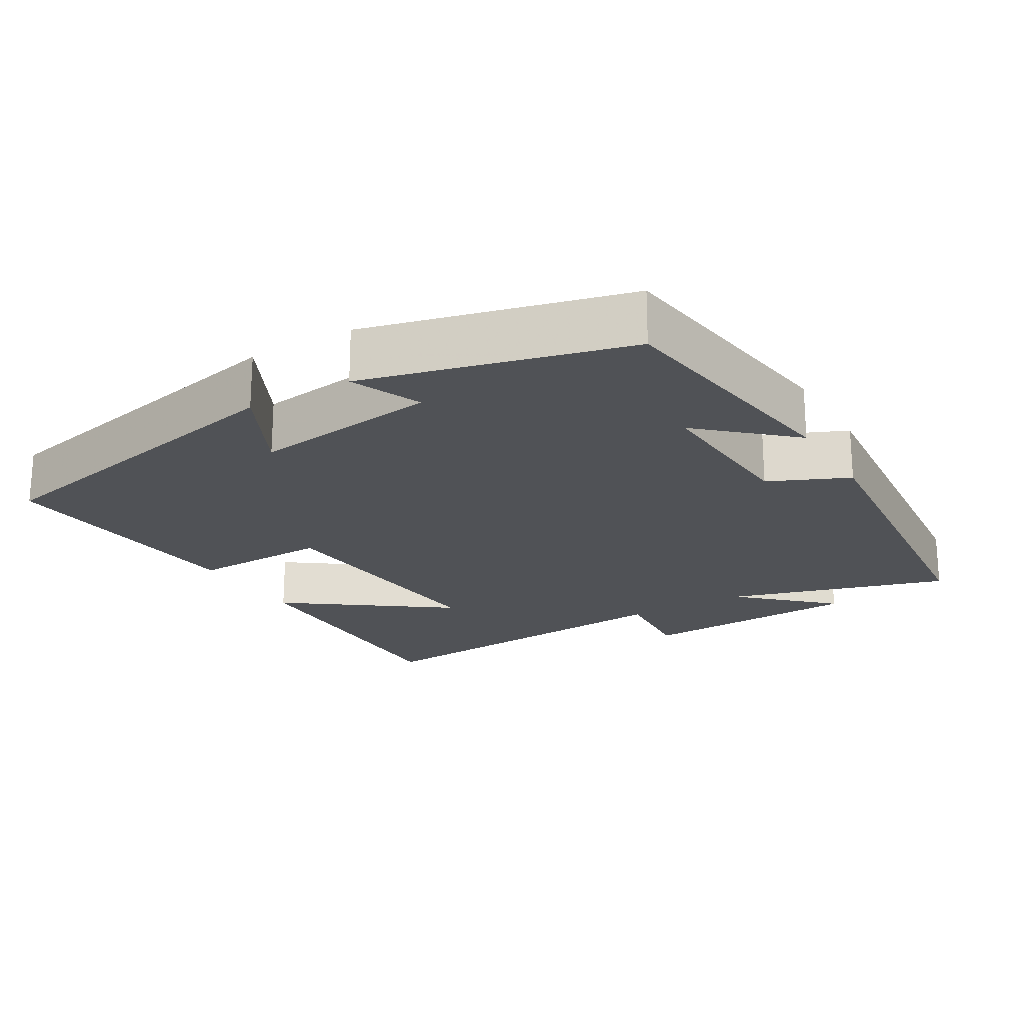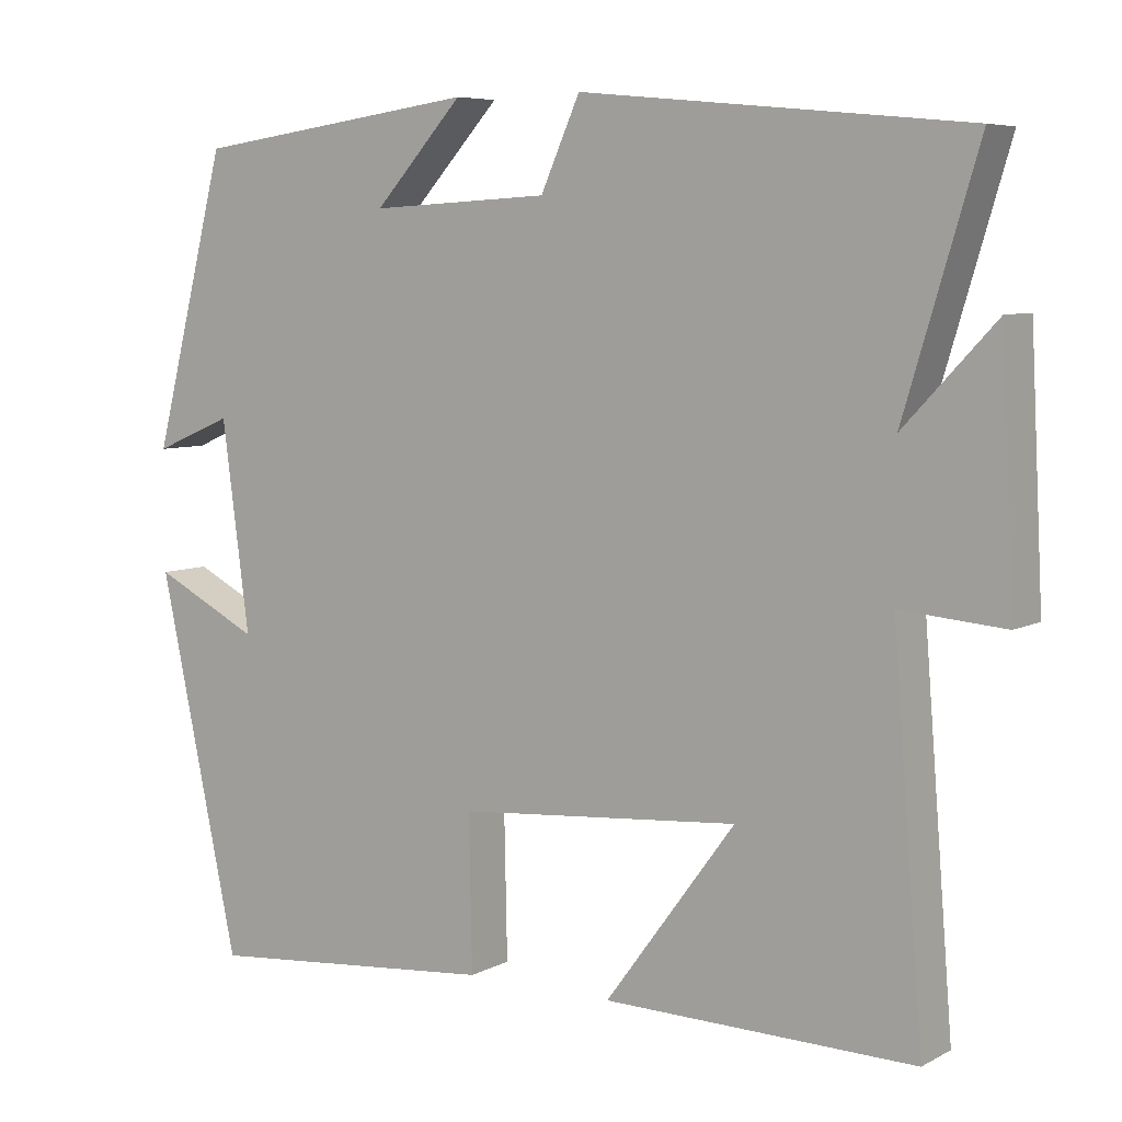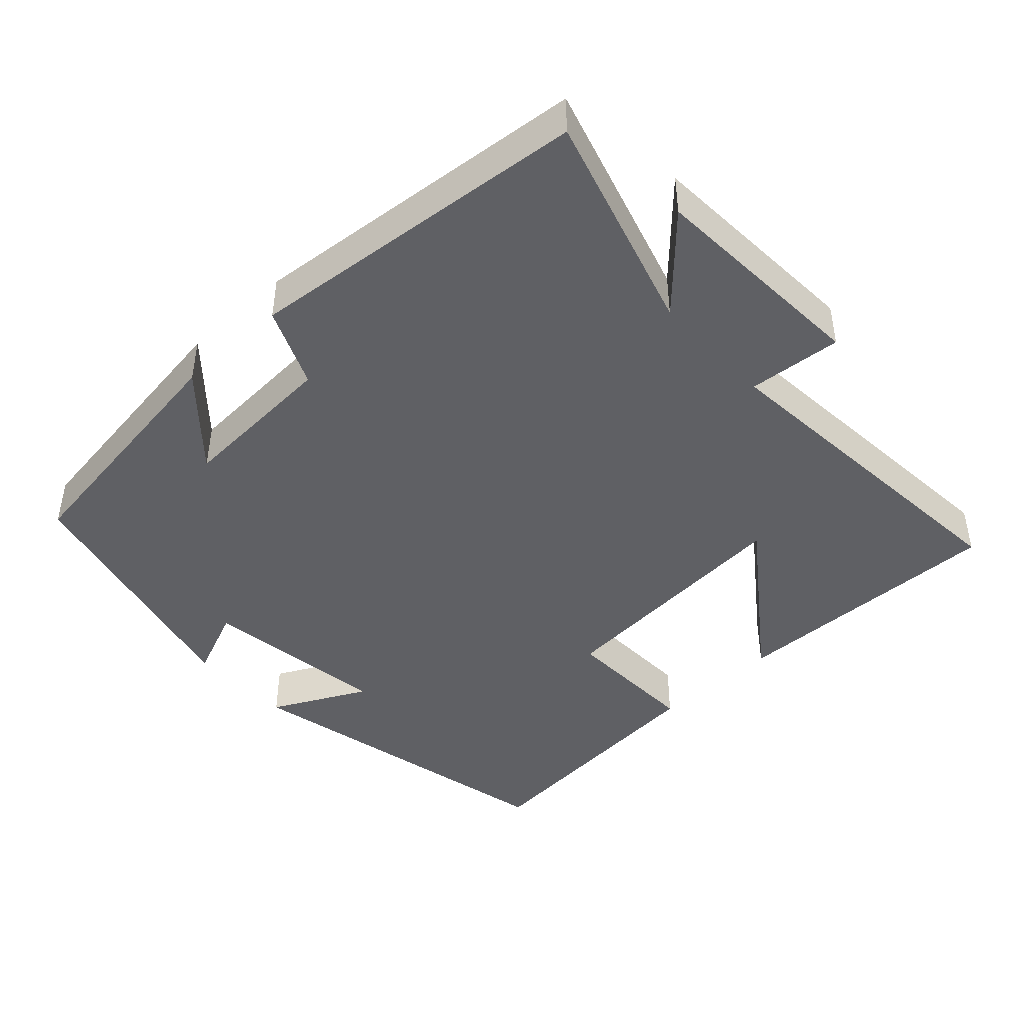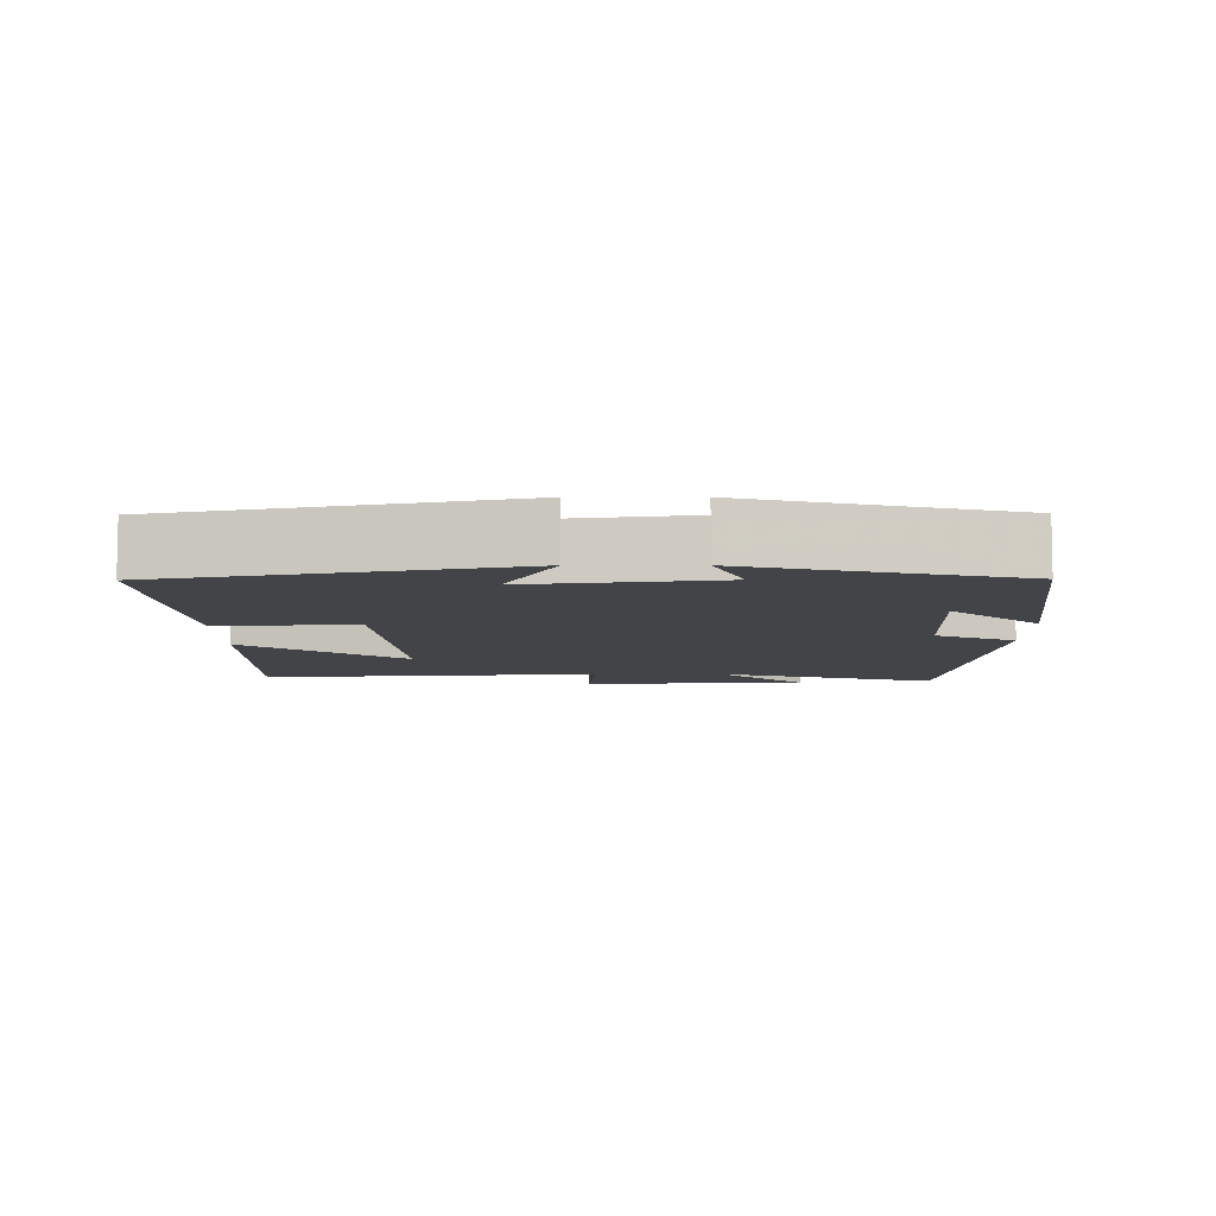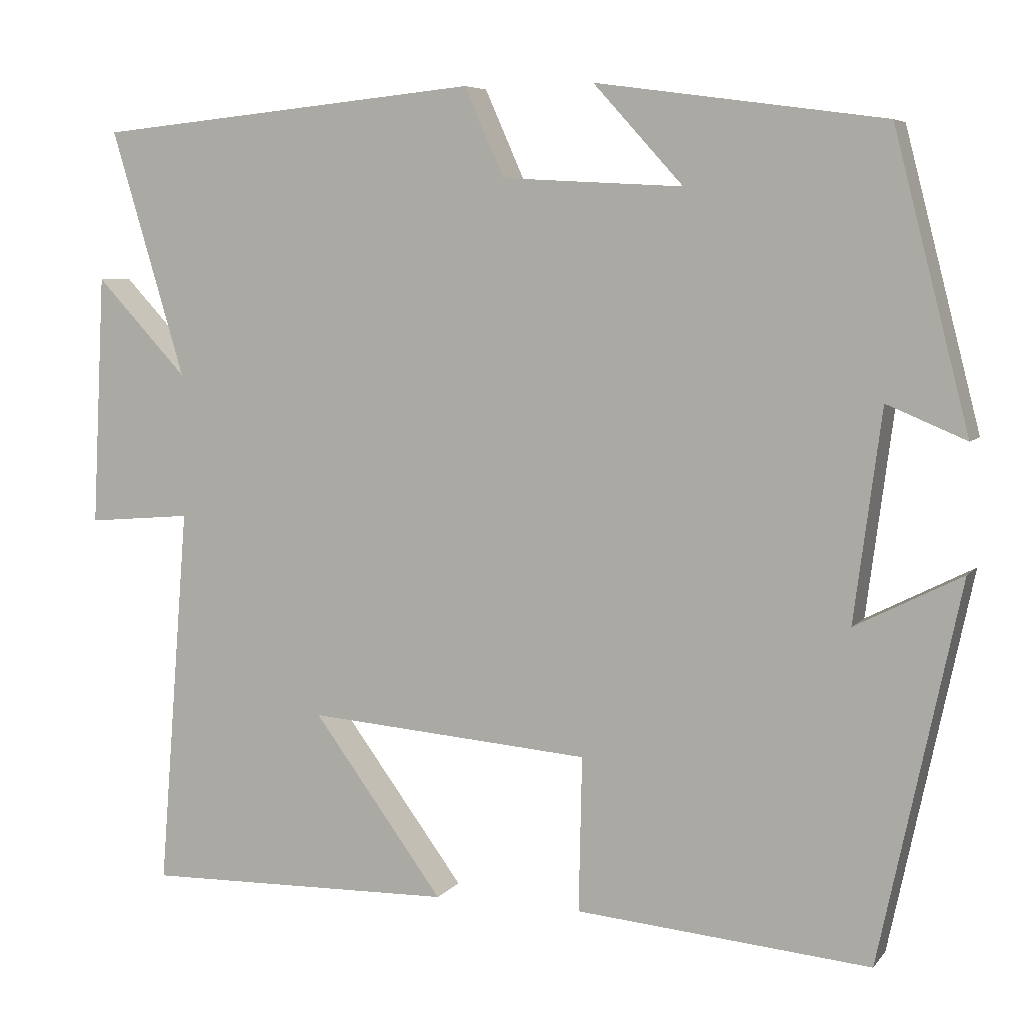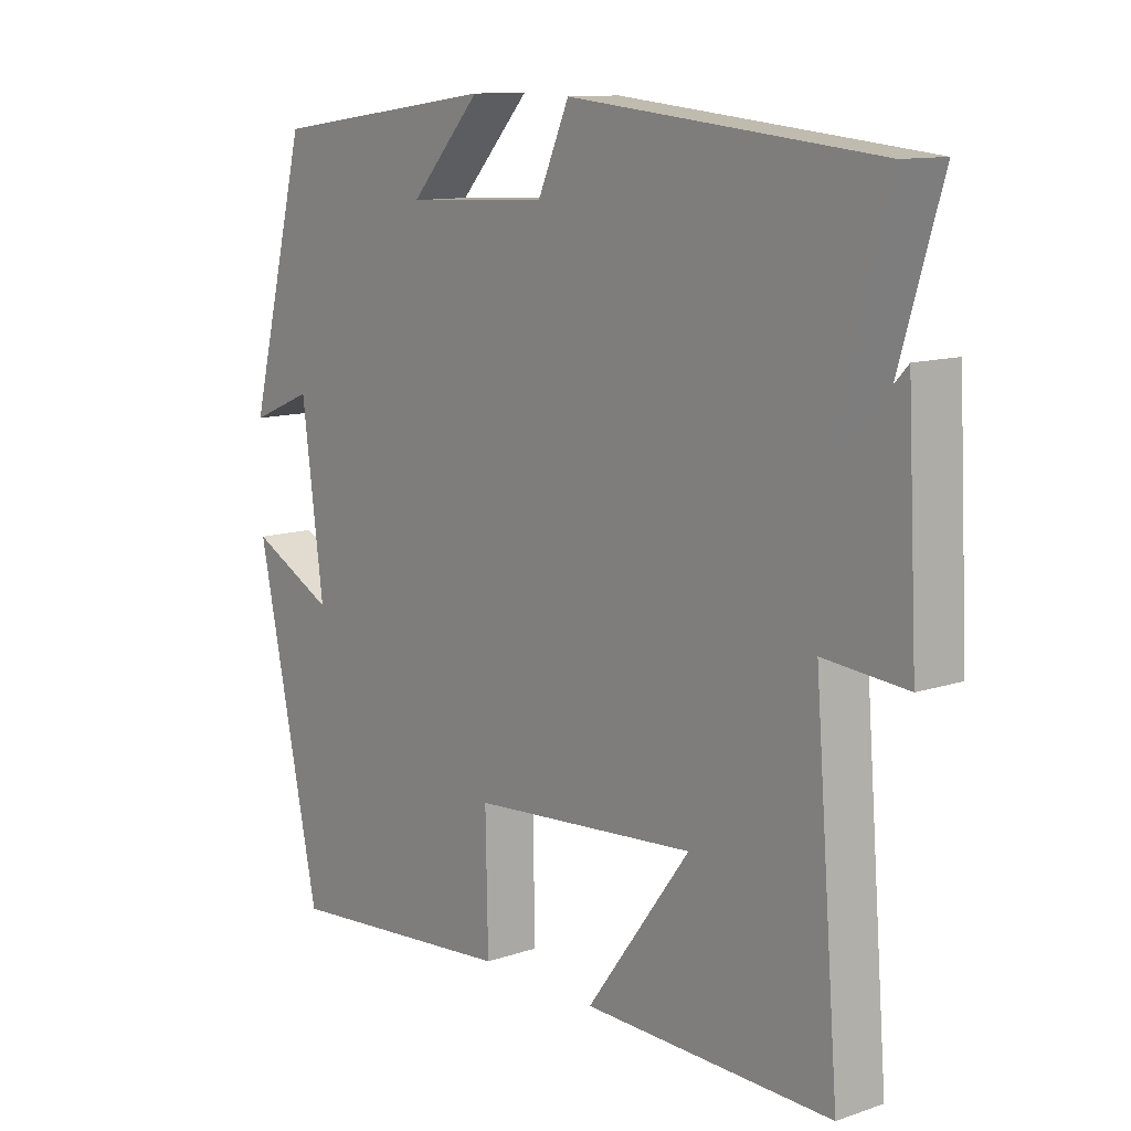
<metadata>
{"format":"obj","ext":"obj","renderer":"f3d","projection":"perspective","resolution":1024,"background":"white","views":[{"elev":-20.9,"azim":-59.2,"up":"+Y"},{"elev":6.6,"azim":34.1,"up":"+Z"},{"elev":-44.0,"azim":42.9,"up":"+Y"},{"elev":-7.9,"azim":-89.9,"up":"+Y"},{"elev":6.2,"azim":-159.5,"up":"+Z"},{"elev":11.5,"azim":50.8,"up":"+Z"}]}
</metadata>
<code>
v 0.538 0.07 -0.508
v 0.151 0.07 -0.5
v 0.313 0.07 -0.28
v -0.039 0.07 -0.308
v -0.035 0.07 -0.5
v -0.4 0.07 -0.532
v -0.5 0.07 -0.063
v -0.368 0.07 -0.13
v -0.402 0.07 0.13
v -0.5 0.07 0.089
v -0.407 0.07 0.451
v -0.05 0.07 0.5
v -0.161 0.07 0.378
v 0.063 0.07 0.39
v 0.112 0.07 0.5
v 0.592 0.07 0.453
v 0.5 0.07 0.146
v 0.614 0.07 0.267
v 0.63 0.07 -0.045
v 0.5 0.07 -0.034
v 0.538 0 -0.508
v 0.151 0 -0.5
v 0.313 0 -0.28
v -0.039 0 -0.308
v -0.035 0 -0.5
v -0.4 0 -0.532
v -0.5 0 -0.063
v -0.368 0 -0.13
v -0.402 0 0.13
v -0.5 0 0.089
v -0.407 0 0.451
v -0.05 0 0.5
v -0.161 0 0.378
v 0.063 0 0.39
v 0.112 0 0.5
v 0.592 0 0.453
v 0.5 0 0.146
v 0.614 0 0.267
v 0.63 0 -0.045
v 0.5 0 -0.034
f 17 18 19 20
f 14 15 16 17
f 13 14 17 20
f 11 12 13
f 10 11 13
f 9 10 13
f 8 9 13 20
f 6 7 8
f 5 6 8
f 4 5 8
f 3 4 8 20
f 1 2 3 20
f 40 39 38 37
f 37 36 35 34
f 40 37 34 33
f 33 32 31
f 33 31 30
f 33 30 29
f 40 33 29 28
f 28 27 26
f 28 26 25
f 28 25 24
f 40 28 24 23
f 40 23 22 21
f 1 21 22 2
f 2 22 23 3
f 3 23 24 4
f 4 24 25 5
f 5 25 26 6
f 6 26 27 7
f 7 27 28 8
f 8 28 29 9
f 9 29 30 10
f 10 30 31 11
f 11 31 32 12
f 12 32 33 13
f 13 33 34 14
f 14 34 35 15
f 15 35 36 16
f 16 36 37 17
f 17 37 38 18
f 18 38 39 19
f 19 39 40 20
f 20 40 21 1

</code>
